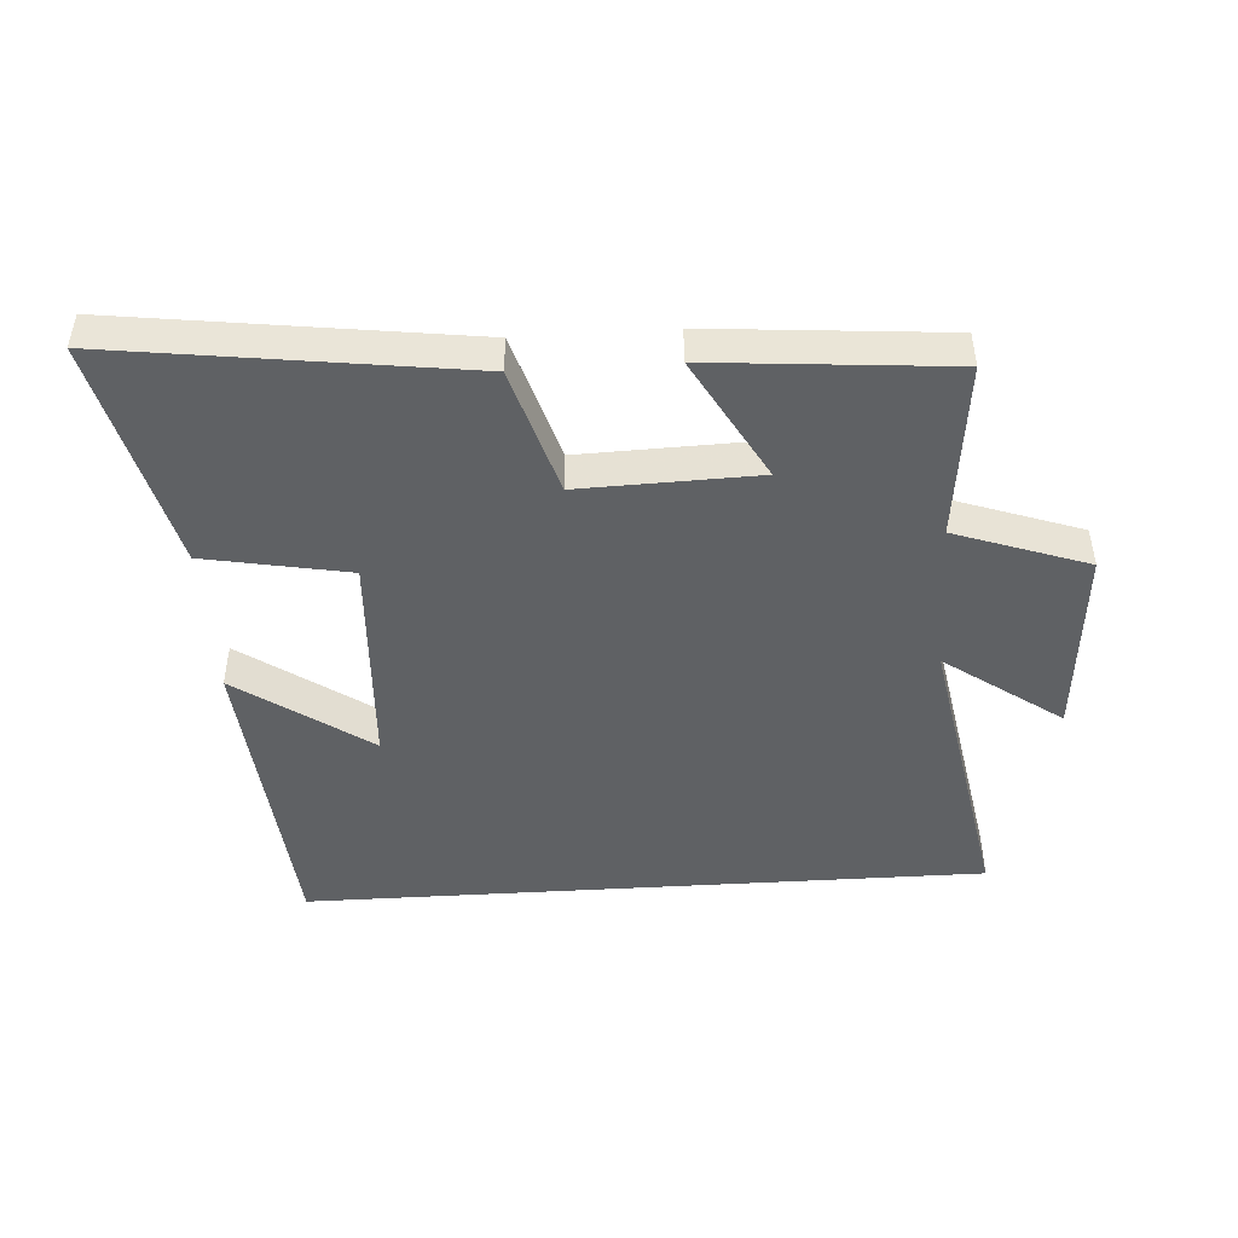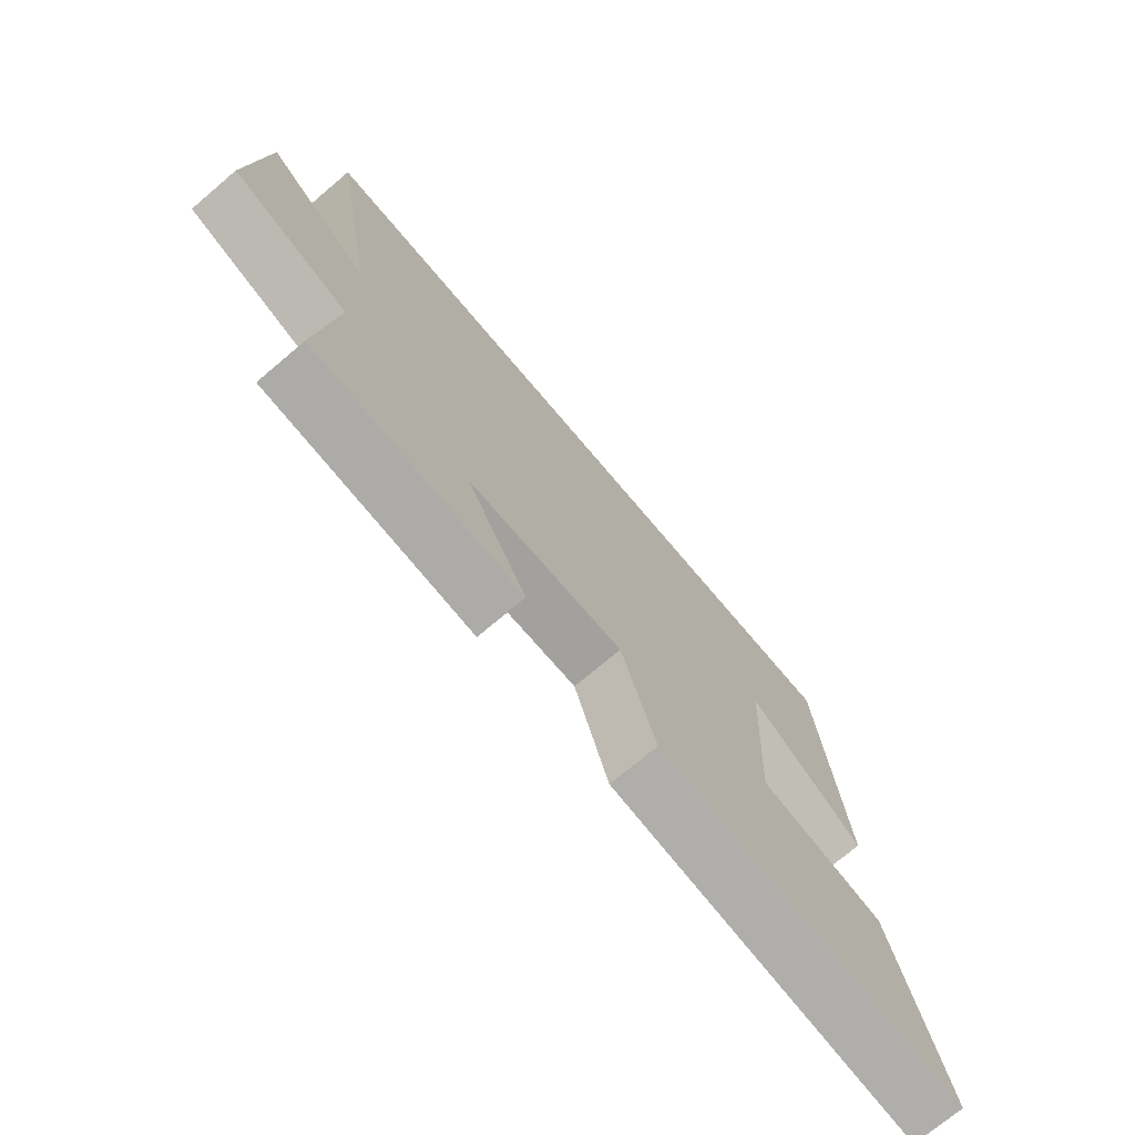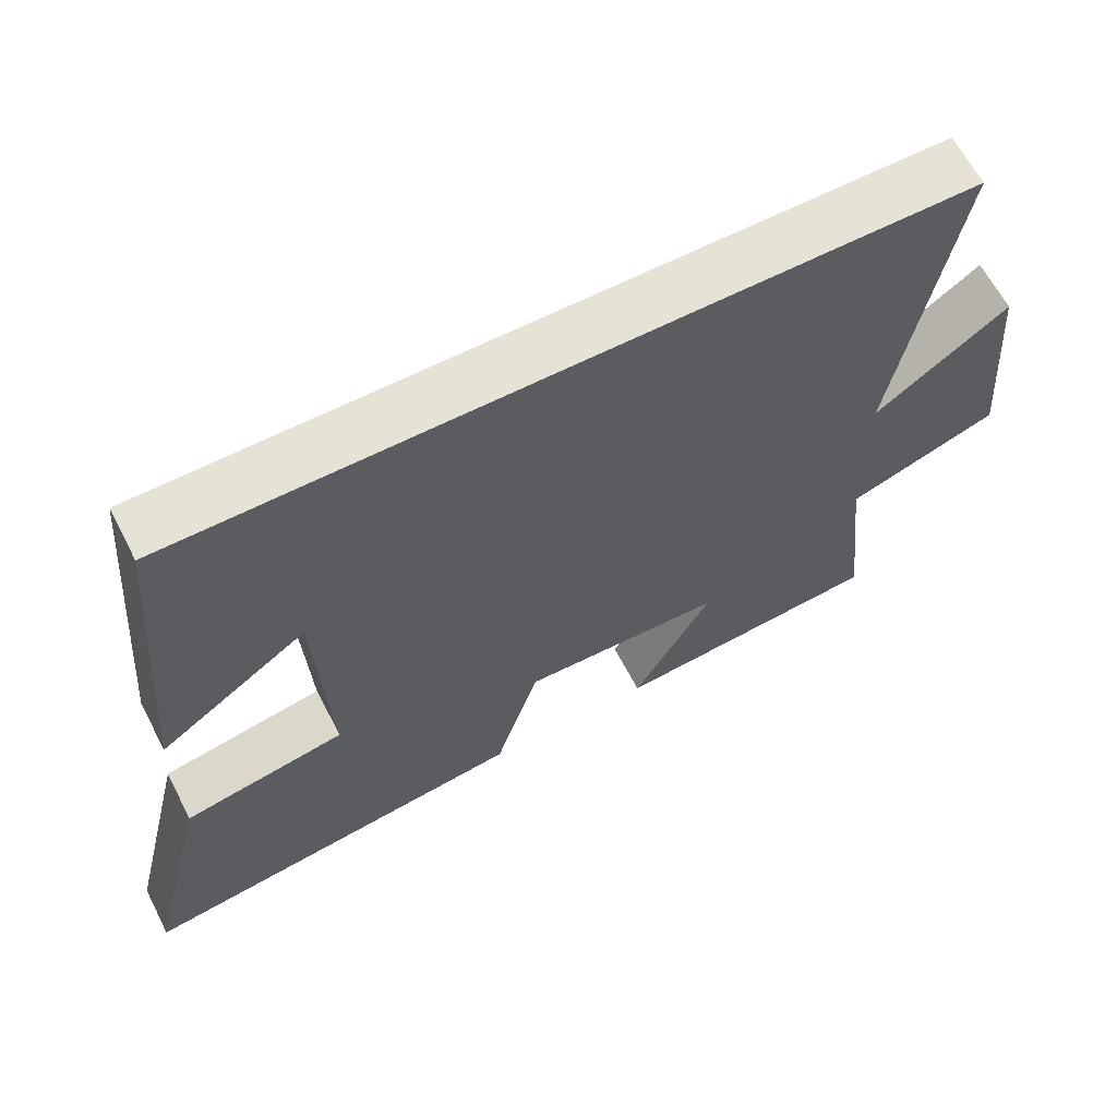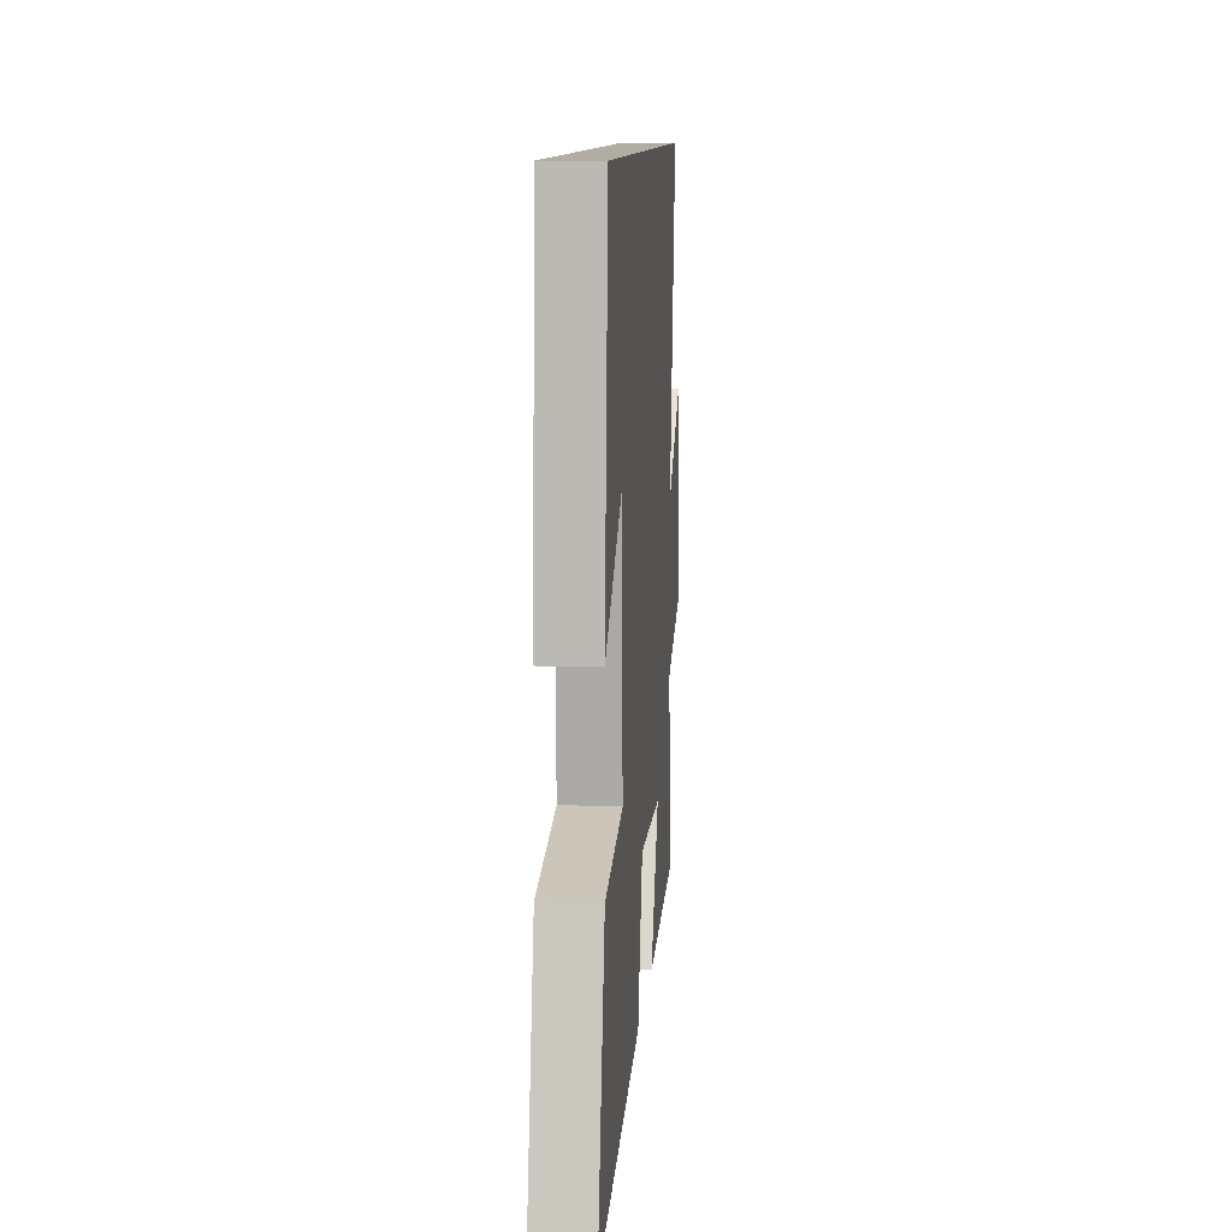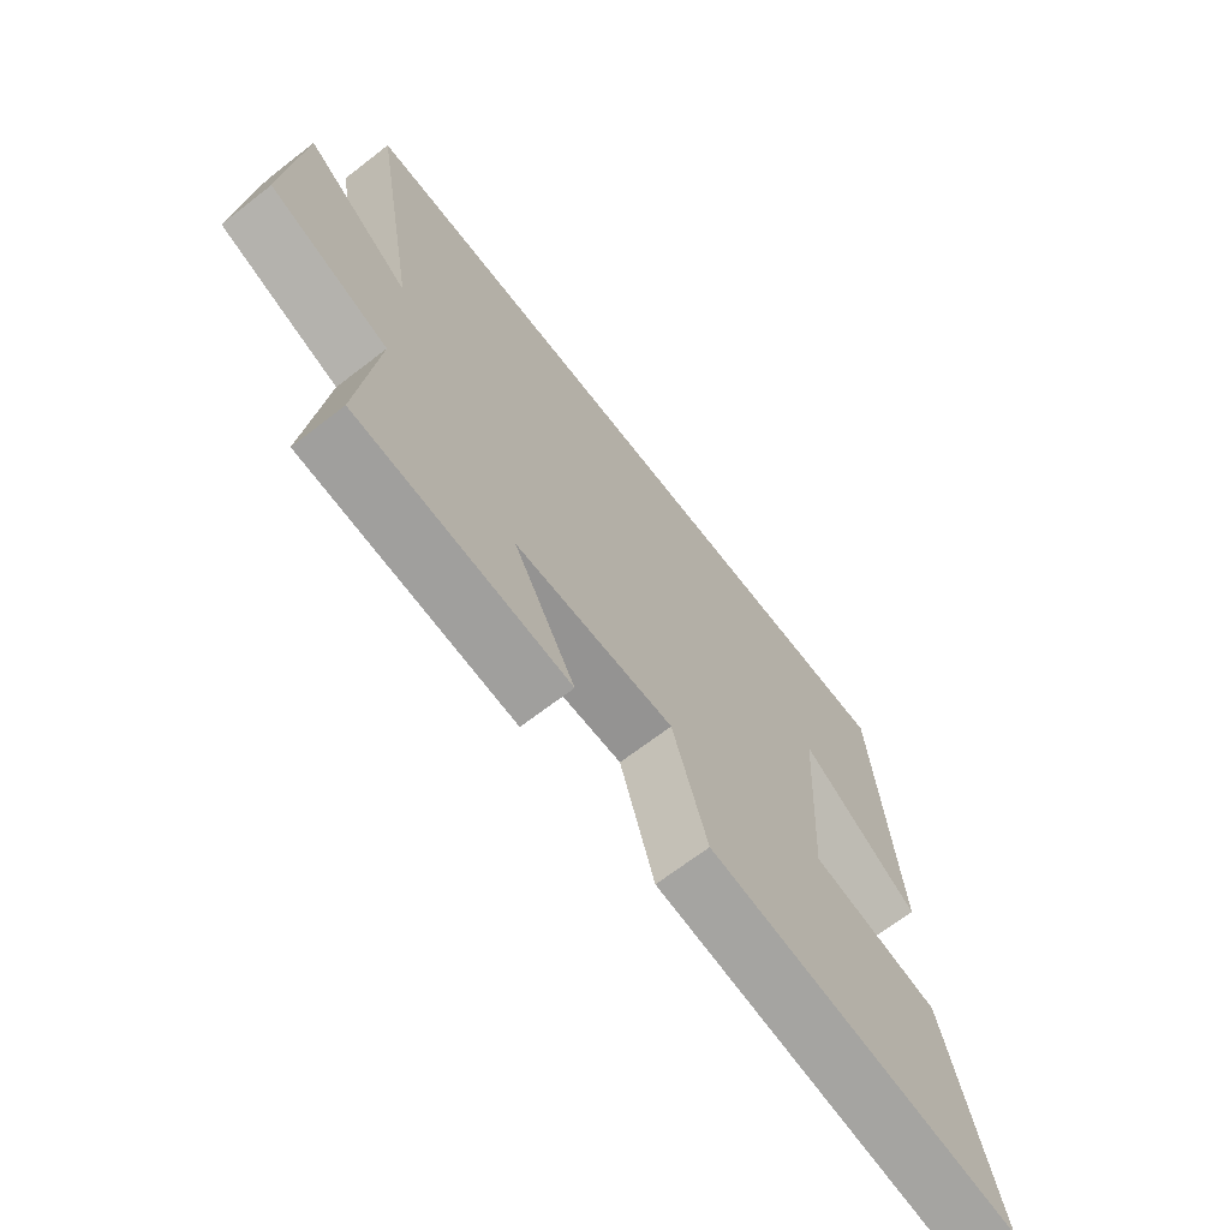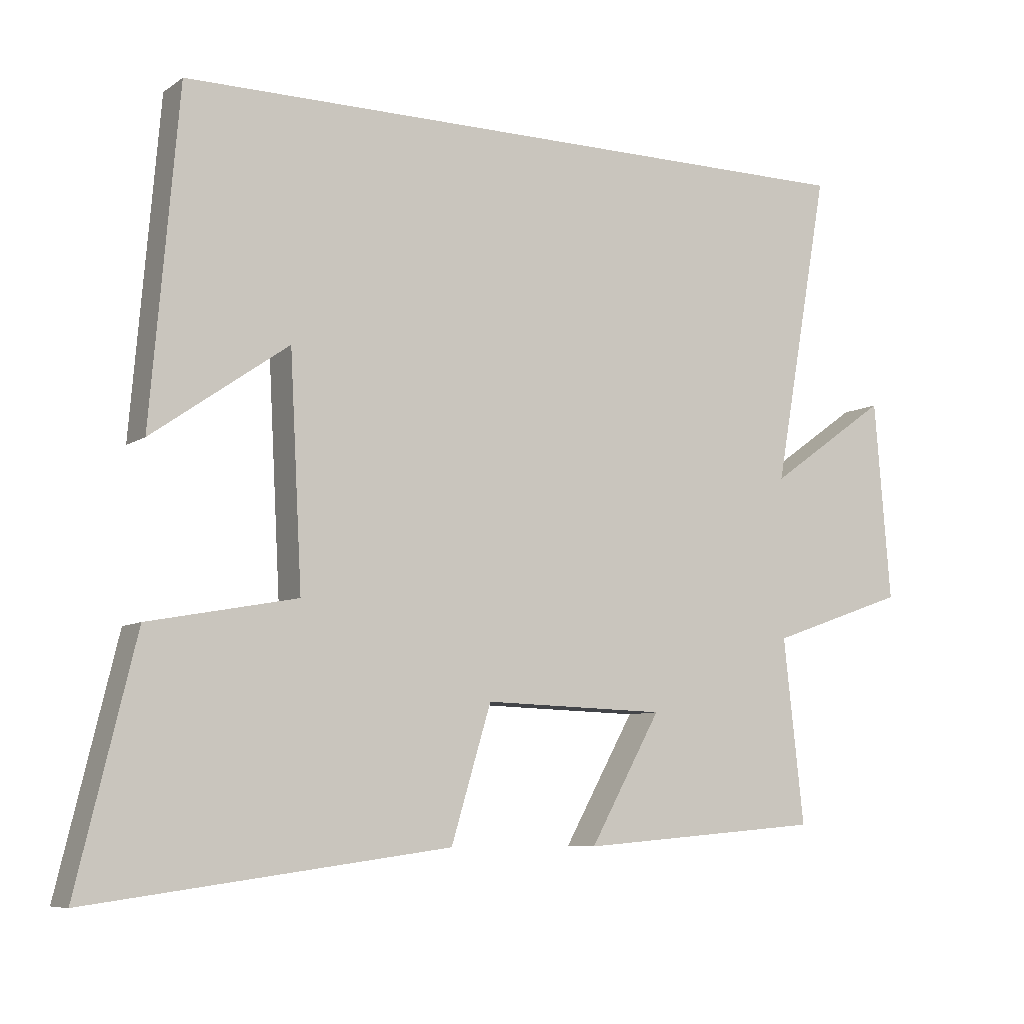
<metadata>
{"format":"obj","ext":"obj","renderer":"f3d","projection":"perspective","resolution":1024,"background":"white","views":[{"elev":-46.4,"azim":-176.3,"up":"+Y"},{"elev":-73.1,"azim":-49.8,"up":"+Z"},{"elev":63.6,"azim":152.7,"up":"+Z"},{"elev":10.6,"azim":94.7,"up":"+Z"},{"elev":-68.0,"azim":-52.3,"up":"+Z"},{"elev":-7.7,"azim":150.2,"up":"+Z"}]}
</metadata>
<code>
v -0.582 0.07 0.5
v 0.459 0.07 0.5
v 0.5 0.07 0.019
v 0.299 0.07 0.16
v 0.281 0.07 -0.176
v 0.5 0.07 -0.217
v 0.586 0.07 -0.571
v 0.055 0.07 -0.5
v -0.004 0.07 -0.304
v -0.274 0.07 -0.312
v -0.169 0.07 -0.5
v -0.53 0.07 -0.47
v -0.5 0.07 -0.198
v -0.702 0.07 -0.127
v -0.678 0.07 0.167
v -0.5 0.07 0.04
v -0.582 0 0.5
v 0.459 0 0.5
v 0.5 0 0.019
v 0.299 0 0.16
v 0.281 0 -0.176
v 0.5 0 -0.217
v 0.586 0 -0.571
v 0.055 0 -0.5
v -0.004 0 -0.304
v -0.274 0 -0.312
v -0.169 0 -0.5
v -0.53 0 -0.47
v -0.5 0 -0.198
v -0.702 0 -0.127
v -0.678 0 0.167
v -0.5 0 0.04
f 13 14 15 16
f 10 11 12 13
f 9 10 13 16
f 6 7 8 9
f 5 6 9
f 4 5 9 16
f 2 3 4
f 1 2 4 16
f 32 31 30 29
f 29 28 27 26
f 32 29 26 25
f 25 24 23 22
f 25 22 21
f 32 25 21 20
f 20 19 18
f 32 20 18 17
f 1 17 18 2
f 2 18 19 3
f 3 19 20 4
f 4 20 21 5
f 5 21 22 6
f 6 22 23 7
f 7 23 24 8
f 8 24 25 9
f 9 25 26 10
f 10 26 27 11
f 11 27 28 12
f 12 28 29 13
f 13 29 30 14
f 14 30 31 15
f 15 31 32 16
f 16 32 17 1

</code>
